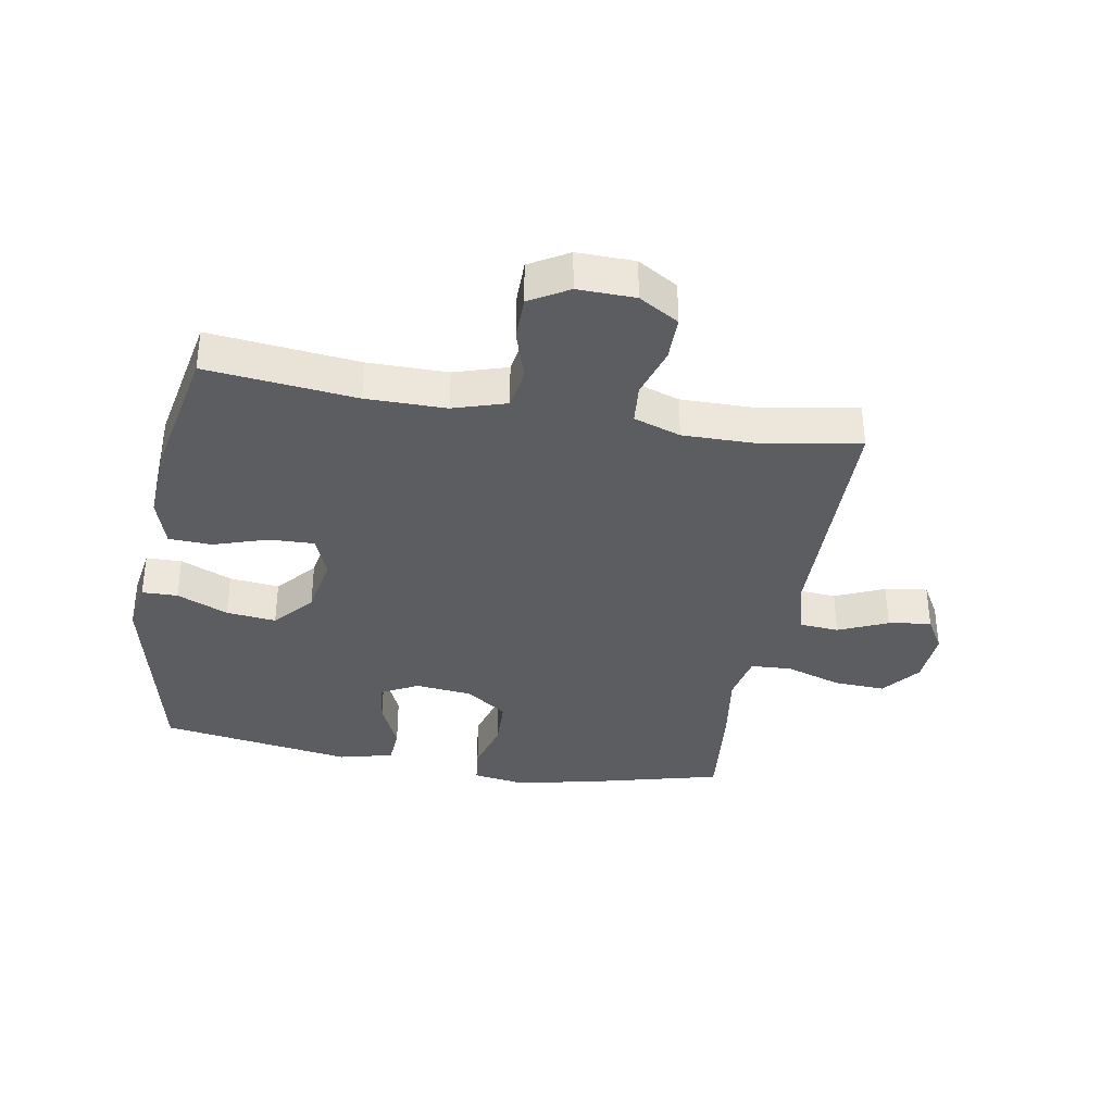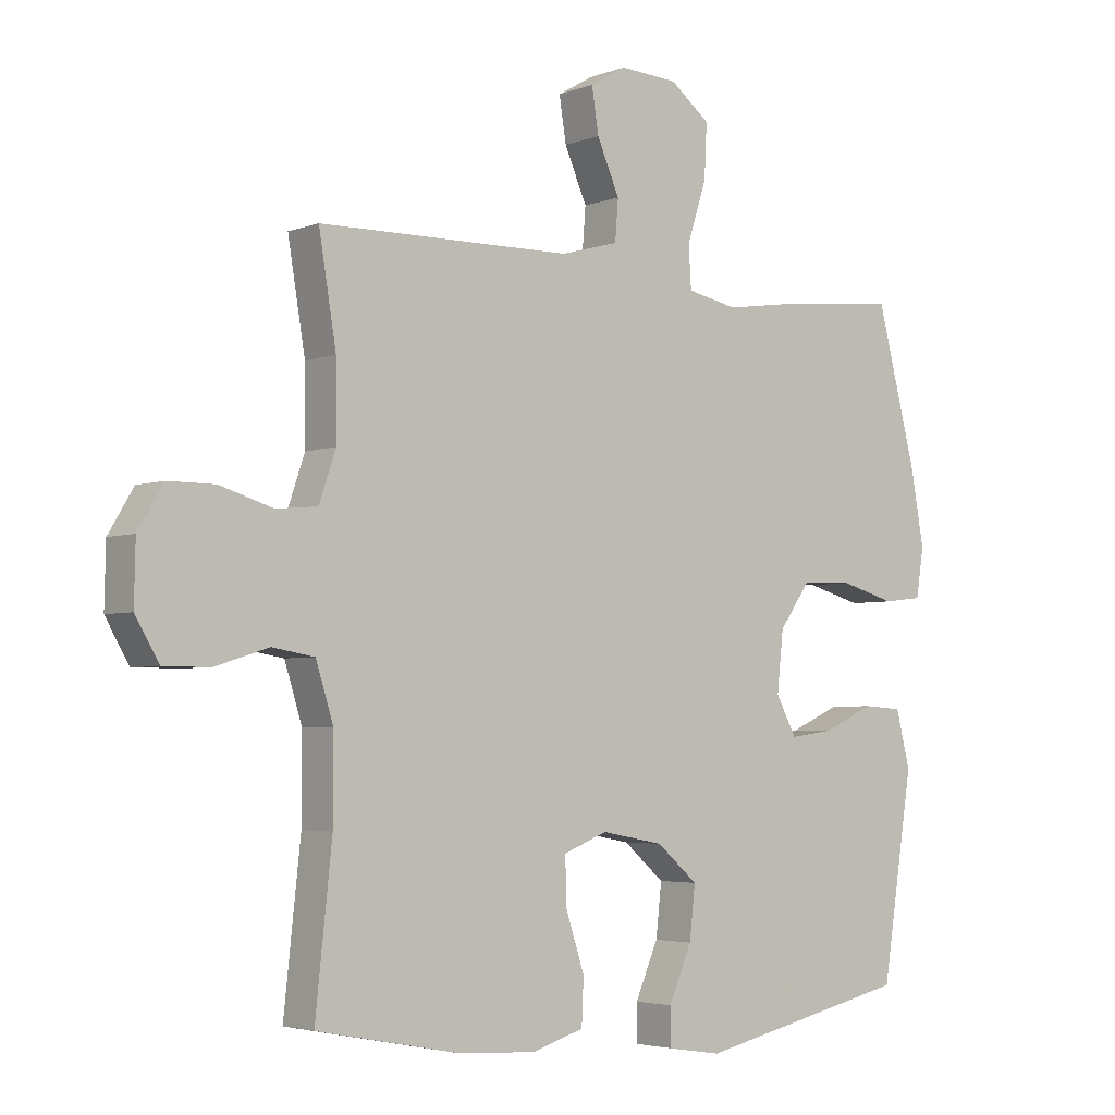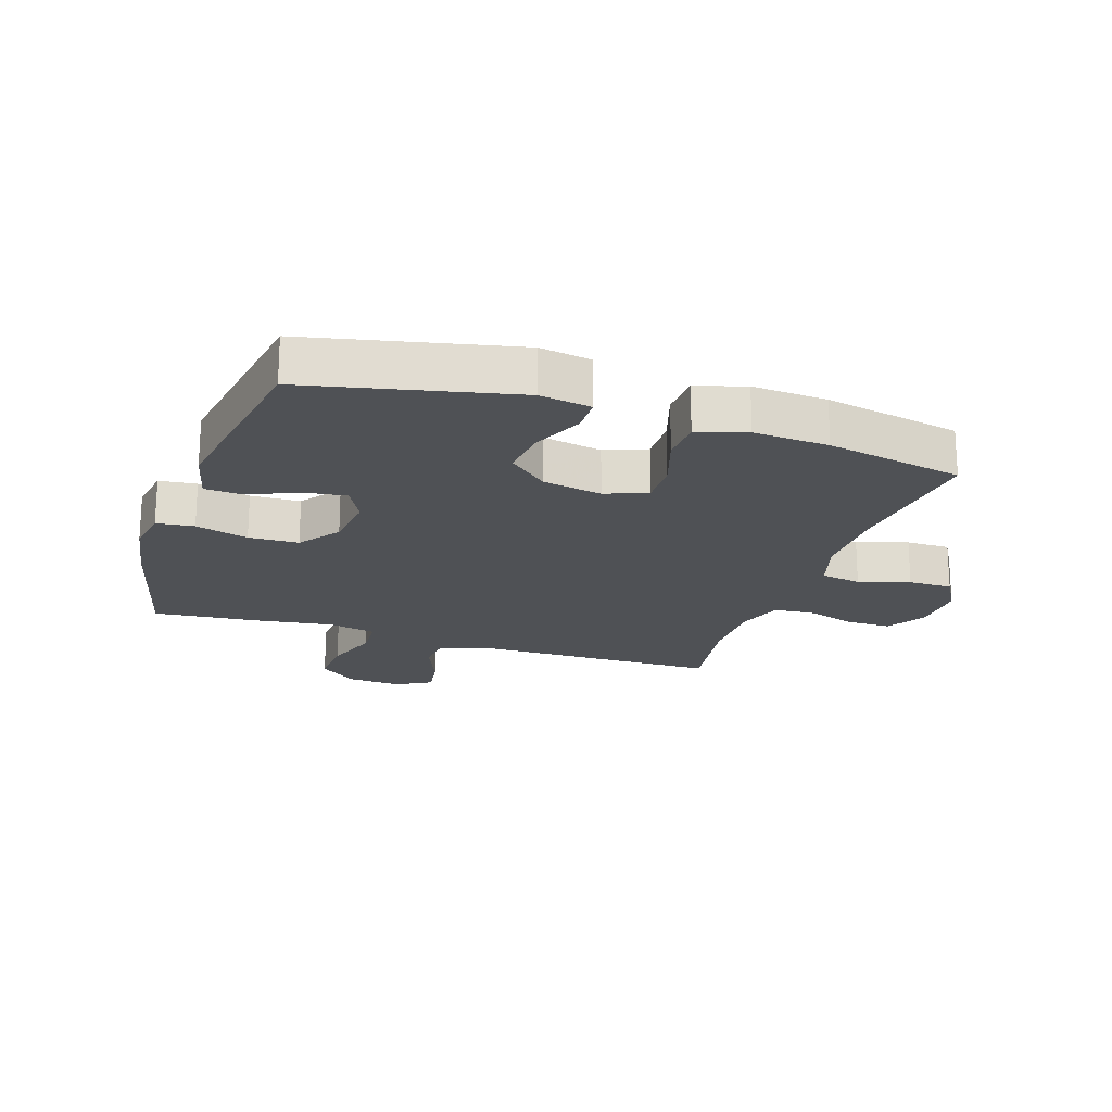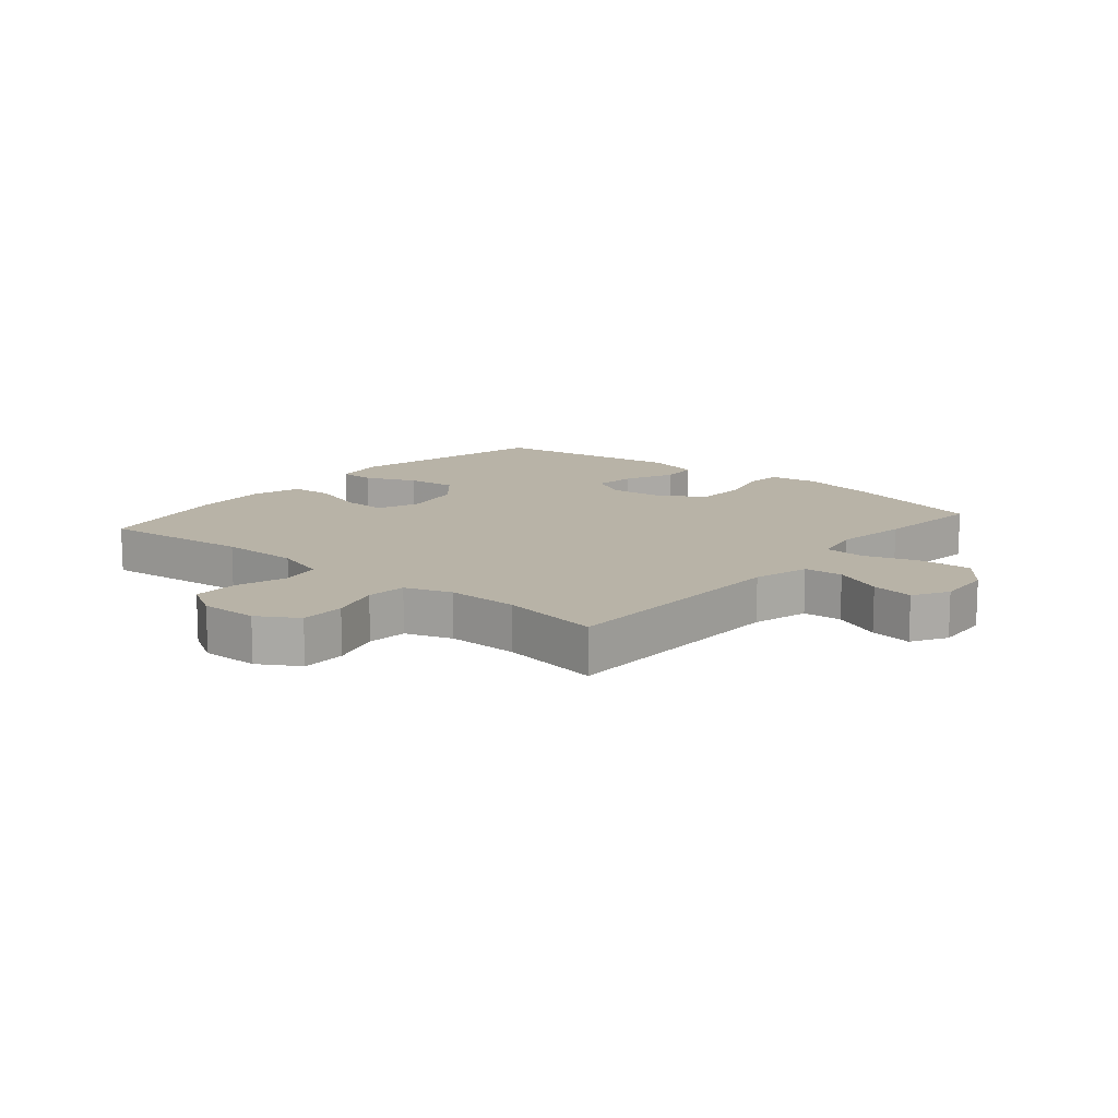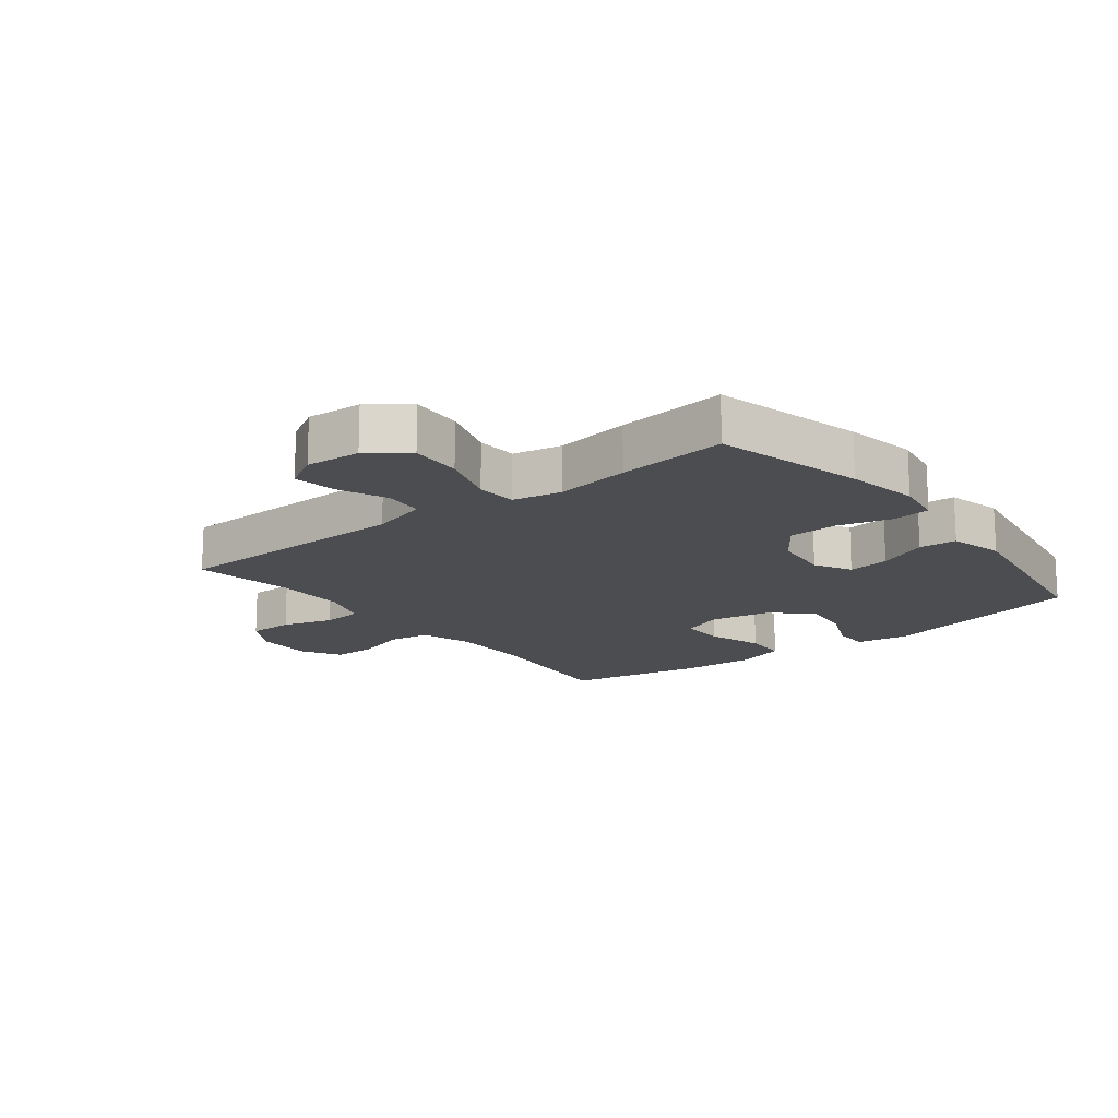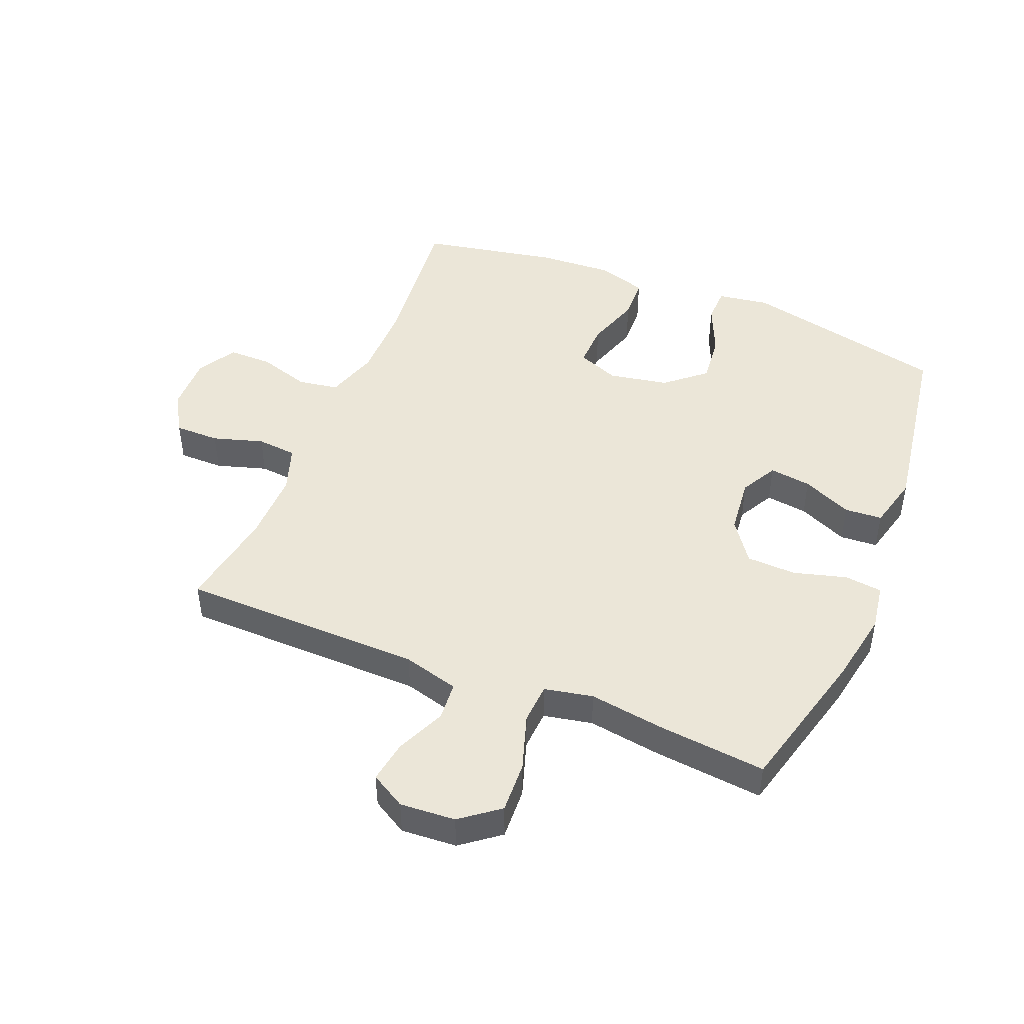
<metadata>
{"format":"obj","ext":"obj","renderer":"f3d","projection":"perspective","resolution":1024,"background":"white","views":[{"elev":-36.0,"azim":-100.0,"up":"+Y"},{"elev":-3.8,"azim":-39.0,"up":"+Z"},{"elev":-20.0,"azim":161.4,"up":"+Y"},{"elev":12.9,"azim":-49.9,"up":"+Y"},{"elev":-16.1,"azim":38.0,"up":"+Y"},{"elev":46.2,"azim":22.2,"up":"+Y"}]}
</metadata>
<code>
v -0.5 0.07 -0.5
v -0.474 0.07 -0.257
v -0.474 0.07 -0.128
v -0.501 0.07 -0.042
v -0.567 0.07 -0.031
v -0.65 0.07 -0.057
v -0.722 0.07 -0.057
v -0.759 0.07 0.006
v -0.757 0.07 0.099
v -0.718 0.07 0.164
v -0.645 0.07 0.164
v -0.563 0.07 0.139
v -0.498 0.07 0.145
v -0.472 0.07 0.221
v -0.473 0.07 0.337
v -0.5 0.07 0.5
v -0.106 0.07 0.506
v -0.015 0.07 0.531
v -0.01 0.07 0.594
v -0.045 0.07 0.674
v -0.056 0.07 0.743
v 0.001 0.07 0.776
v 0.091 0.07 0.77
v 0.153 0.07 0.722
v 0.149 0.07 0.638
v 0.119 0.07 0.546
v 0.123 0.07 0.48
v 0.202 0.07 0.464
v 0.323 0.07 0.482
v 0.5 0.07 0.5
v 0.562 0.07 0.259
v 0.583 0.07 0.142
v 0.571 0.07 0.066
v 0.51 0.07 0.059
v 0.424 0.07 0.083
v 0.343 0.07 0.08
v 0.295 0.07 0.013
v 0.285 0.07 -0.08
v 0.317 0.07 -0.14
v 0.385 0.07 -0.131
v 0.466 0.07 -0.095
v 0.527 0.07 -0.099
v 0.549 0.07 -0.187
v 0.5 0.07 -0.5
v 0.166 0.07 -0.575
v 0.082 0.07 -0.562
v 0.081 0.07 -0.504
v 0.117 0.07 -0.421
v 0.126 0.07 -0.34
v 0.062 0.07 -0.285
v -0.035 0.07 -0.267
v -0.103 0.07 -0.294
v -0.101 0.07 -0.366
v -0.072 0.07 -0.455
v -0.075 0.07 -0.525
v -0.155 0.07 -0.55
v -0.277 0.07 -0.543
v -0.5 0 -0.5
v -0.474 0 -0.257
v -0.474 0 -0.128
v -0.501 0 -0.042
v -0.567 0 -0.031
v -0.65 0 -0.057
v -0.722 0 -0.057
v -0.759 0 0.006
v -0.757 0 0.099
v -0.718 0 0.164
v -0.645 0 0.164
v -0.563 0 0.139
v -0.498 0 0.145
v -0.472 0 0.221
v -0.473 0 0.337
v -0.5 0 0.5
v -0.106 0 0.506
v -0.015 0 0.531
v -0.01 0 0.594
v -0.045 0 0.674
v -0.056 0 0.743
v 0.001 0 0.776
v 0.091 0 0.77
v 0.153 0 0.722
v 0.149 0 0.638
v 0.119 0 0.546
v 0.123 0 0.48
v 0.202 0 0.464
v 0.323 0 0.482
v 0.5 0 0.5
v 0.562 0 0.259
v 0.583 0 0.142
v 0.571 0 0.066
v 0.51 0 0.059
v 0.424 0 0.083
v 0.343 0 0.08
v 0.295 0 0.013
v 0.285 0 -0.08
v 0.317 0 -0.14
v 0.385 0 -0.131
v 0.466 0 -0.095
v 0.527 0 -0.099
v 0.549 0 -0.187
v 0.5 0 -0.5
v 0.166 0 -0.575
v 0.082 0 -0.562
v 0.081 0 -0.504
v 0.117 0 -0.421
v 0.126 0 -0.34
v 0.062 0 -0.285
v -0.035 0 -0.267
v -0.103 0 -0.294
v -0.101 0 -0.366
v -0.072 0 -0.455
v -0.075 0 -0.525
v -0.155 0 -0.55
v -0.277 0 -0.543
f 57 1 2
f 56 57 2
f 55 56 2
f 54 55 2
f 53 54 2
f 52 53 2 3
f 51 52 3 4
f 50 51 4
f 46 47 48
f 45 46 48
f 44 45 48
f 43 44 48
f 42 43 48
f 41 42 48
f 40 41 48
f 39 40 48 49
f 38 39 49 50
f 33 34 35
f 32 33 35
f 31 32 35
f 30 31 35
f 29 30 35
f 28 29 35
f 27 28 35 36
f 24 25 26
f 23 24 26
f 22 23 26
f 21 22 26
f 20 21 26
f 19 20 26
f 18 19 26 27
f 27 36 37
f 18 27 37
f 17 18 37
f 10 11 12
f 9 10 12
f 8 9 12
f 7 8 12
f 6 7 12
f 5 6 12
f 4 5 12 13
f 50 4 13 14
f 37 38 50
f 17 37 50
f 16 17 50
f 15 16 50
f 14 15 50
f 59 58 114
f 59 114 113
f 59 113 112
f 59 112 111
f 59 111 110
f 60 59 110 109
f 61 60 109 108
f 61 108 107
f 105 104 103
f 105 103 102
f 105 102 101
f 105 101 100
f 105 100 99
f 105 99 98
f 105 98 97
f 106 105 97 96
f 107 106 96 95
f 92 91 90
f 92 90 89
f 92 89 88
f 92 88 87
f 92 87 86
f 92 86 85
f 93 92 85 84
f 83 82 81
f 83 81 80
f 83 80 79
f 83 79 78
f 83 78 77
f 83 77 76
f 84 83 76 75
f 94 93 84
f 94 84 75
f 94 75 74
f 69 68 67
f 69 67 66
f 69 66 65
f 69 65 64
f 69 64 63
f 69 63 62
f 70 69 62 61
f 71 70 61 107
f 107 95 94
f 107 94 74
f 107 74 73
f 107 73 72
f 107 72 71
f 1 58 59 2
f 2 59 60 3
f 3 60 61 4
f 4 61 62 5
f 5 62 63 6
f 6 63 64 7
f 7 64 65 8
f 8 65 66 9
f 9 66 67 10
f 10 67 68 11
f 11 68 69 12
f 12 69 70 13
f 13 70 71 14
f 14 71 72 15
f 15 72 73 16
f 16 73 74 17
f 17 74 75 18
f 18 75 76 19
f 19 76 77 20
f 20 77 78 21
f 21 78 79 22
f 22 79 80 23
f 23 80 81 24
f 24 81 82 25
f 25 82 83 26
f 26 83 84 27
f 27 84 85 28
f 28 85 86 29
f 29 86 87 30
f 30 87 88 31
f 31 88 89 32
f 32 89 90 33
f 33 90 91 34
f 34 91 92 35
f 35 92 93 36
f 36 93 94 37
f 37 94 95 38
f 38 95 96 39
f 39 96 97 40
f 40 97 98 41
f 41 98 99 42
f 42 99 100 43
f 43 100 101 44
f 44 101 102 45
f 45 102 103 46
f 46 103 104 47
f 47 104 105 48
f 48 105 106 49
f 49 106 107 50
f 50 107 108 51
f 51 108 109 52
f 52 109 110 53
f 53 110 111 54
f 54 111 112 55
f 55 112 113 56
f 56 113 114 57
f 57 114 58 1

</code>
